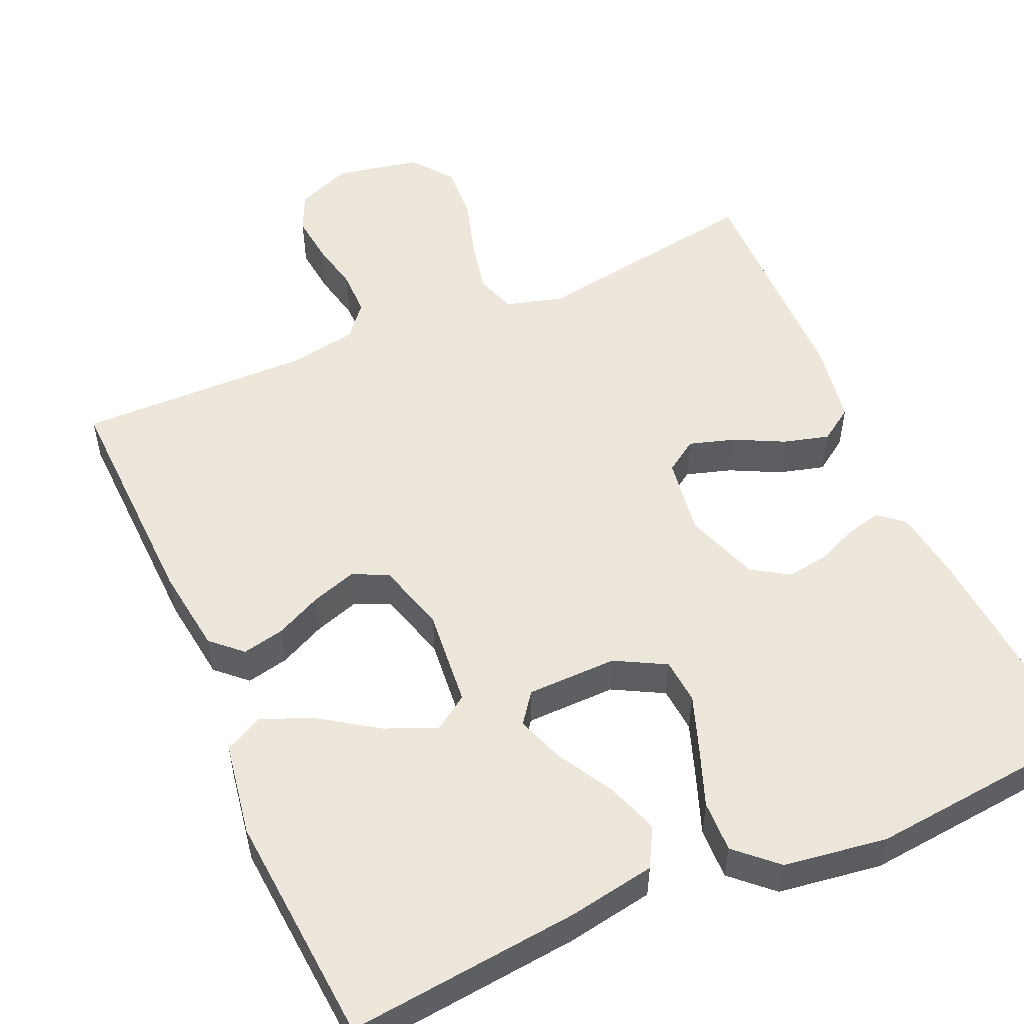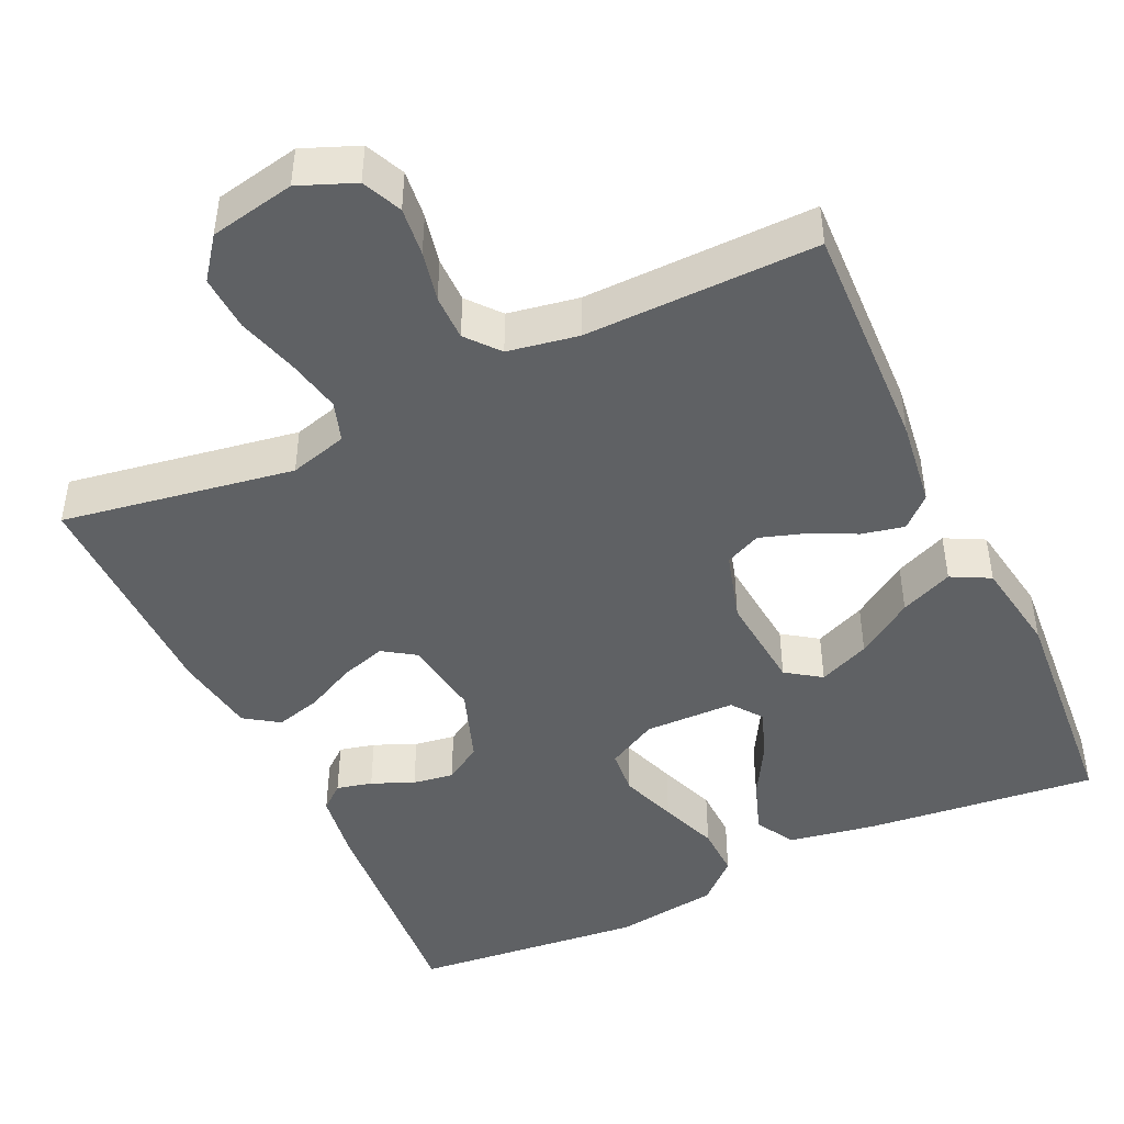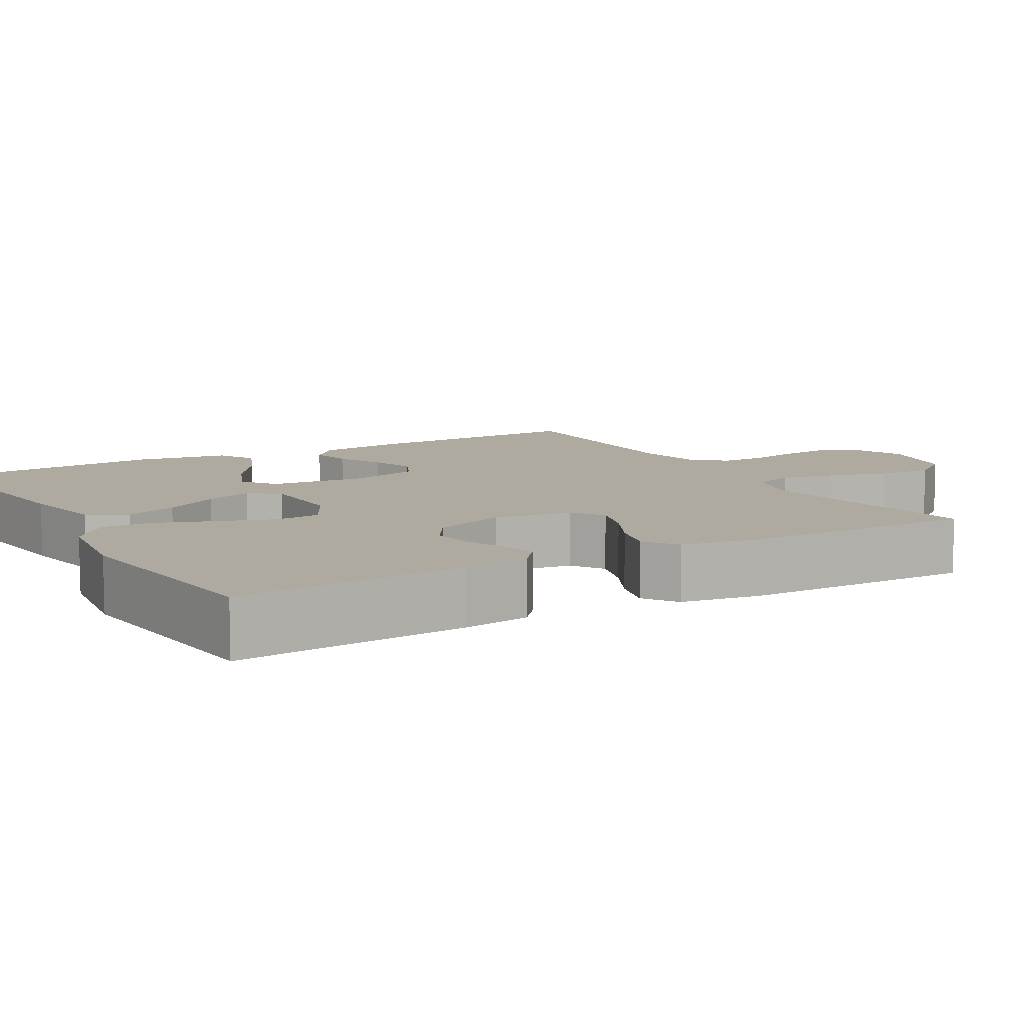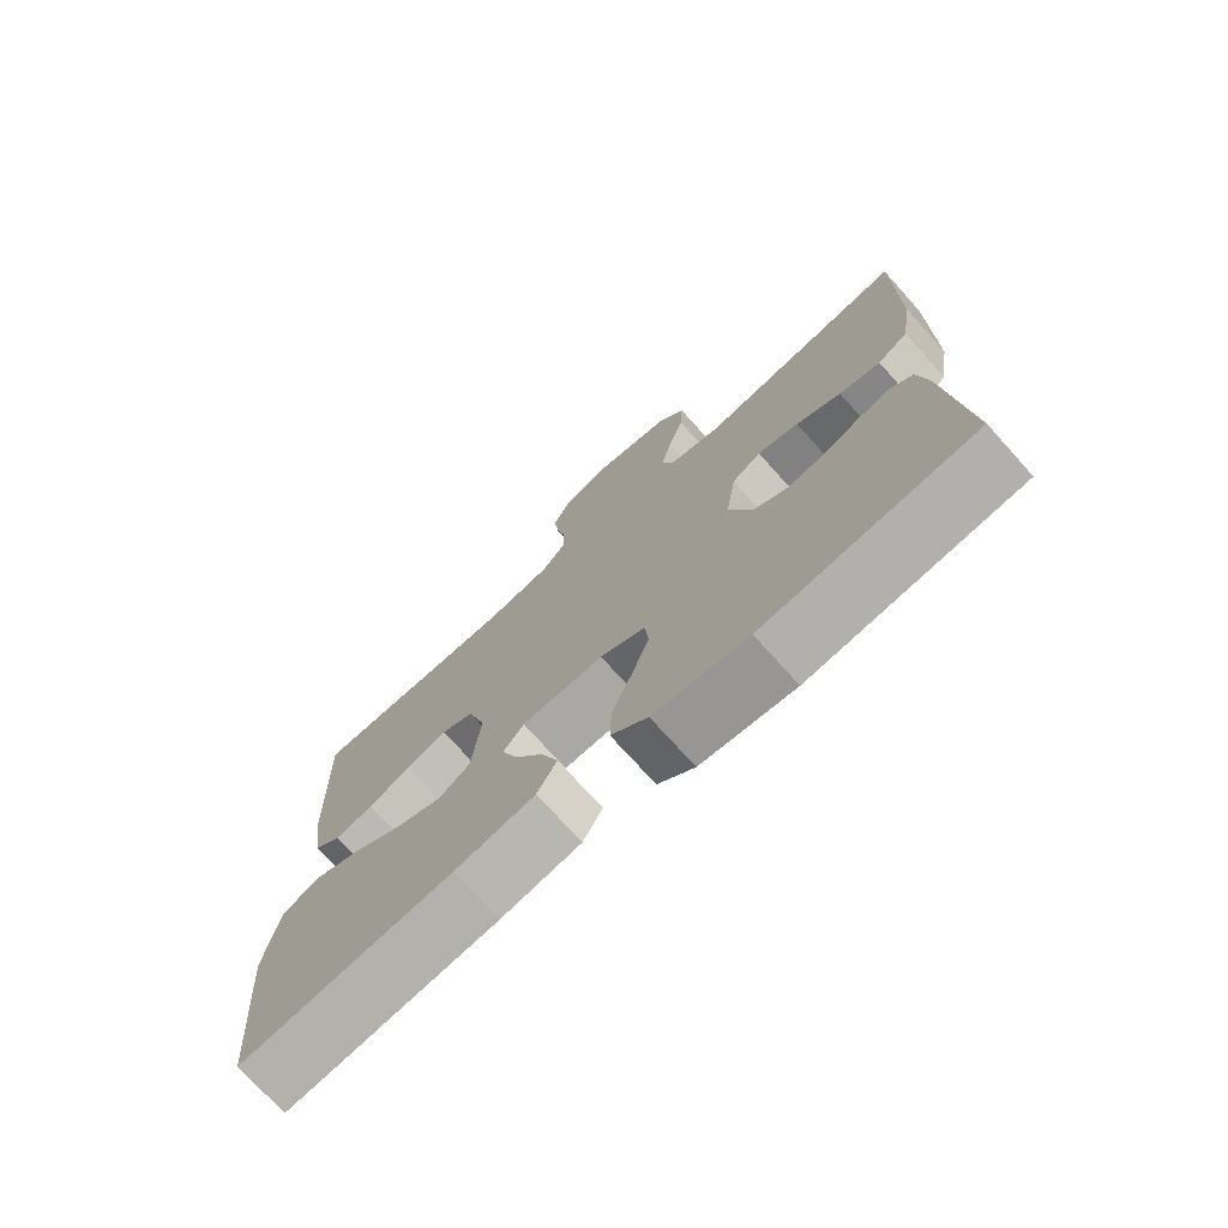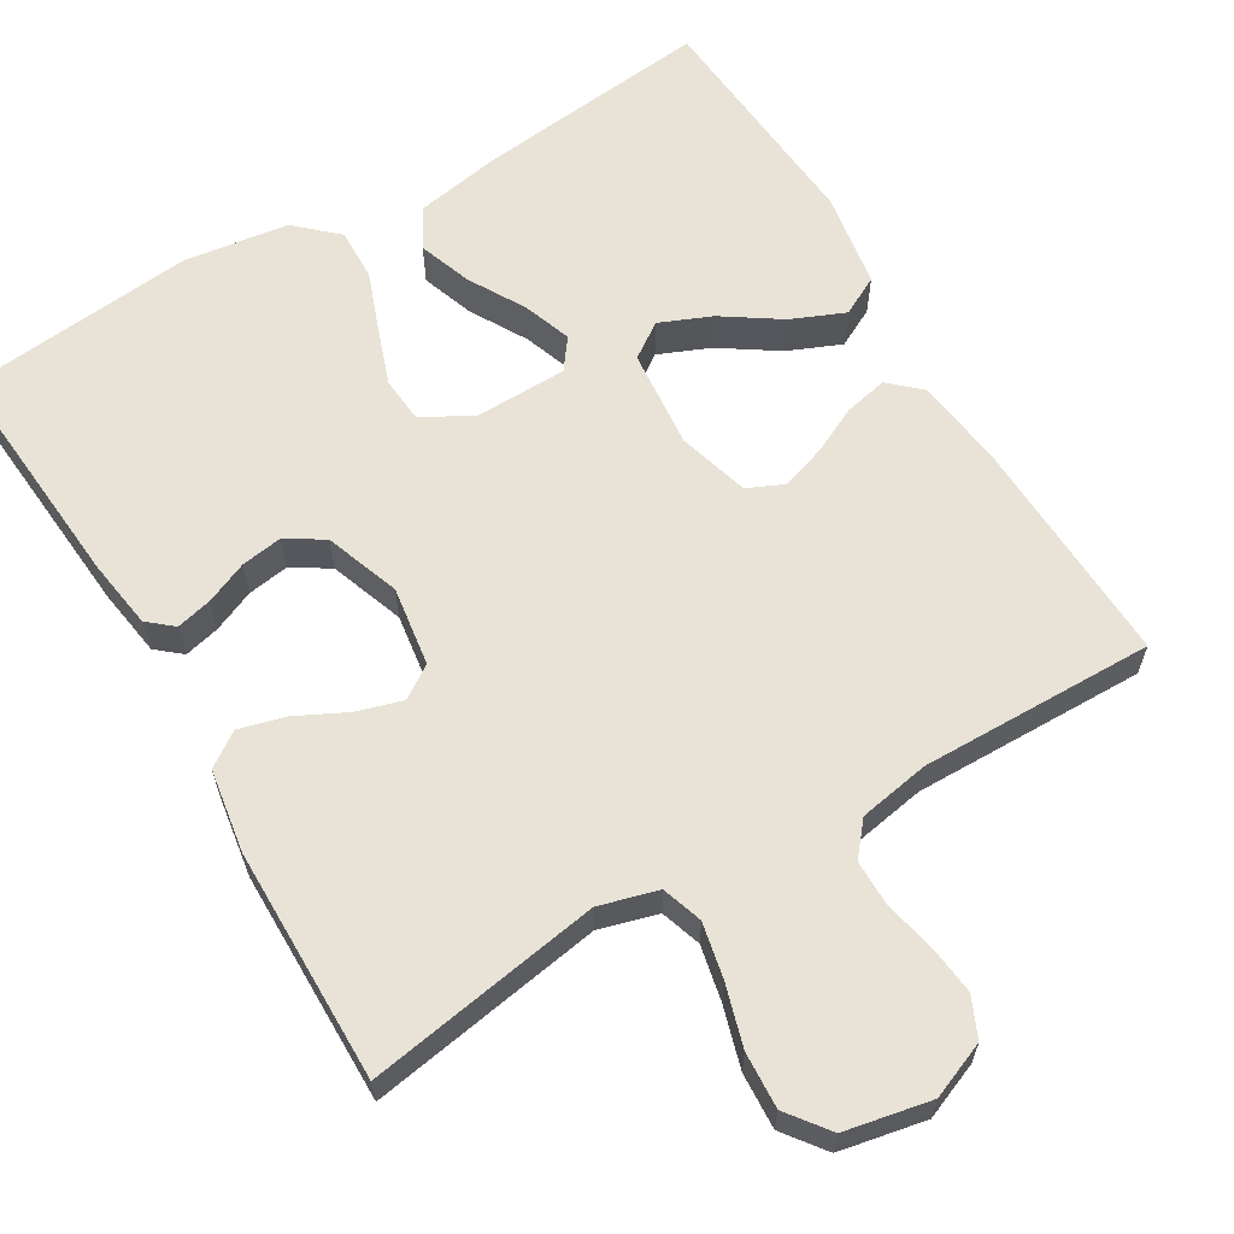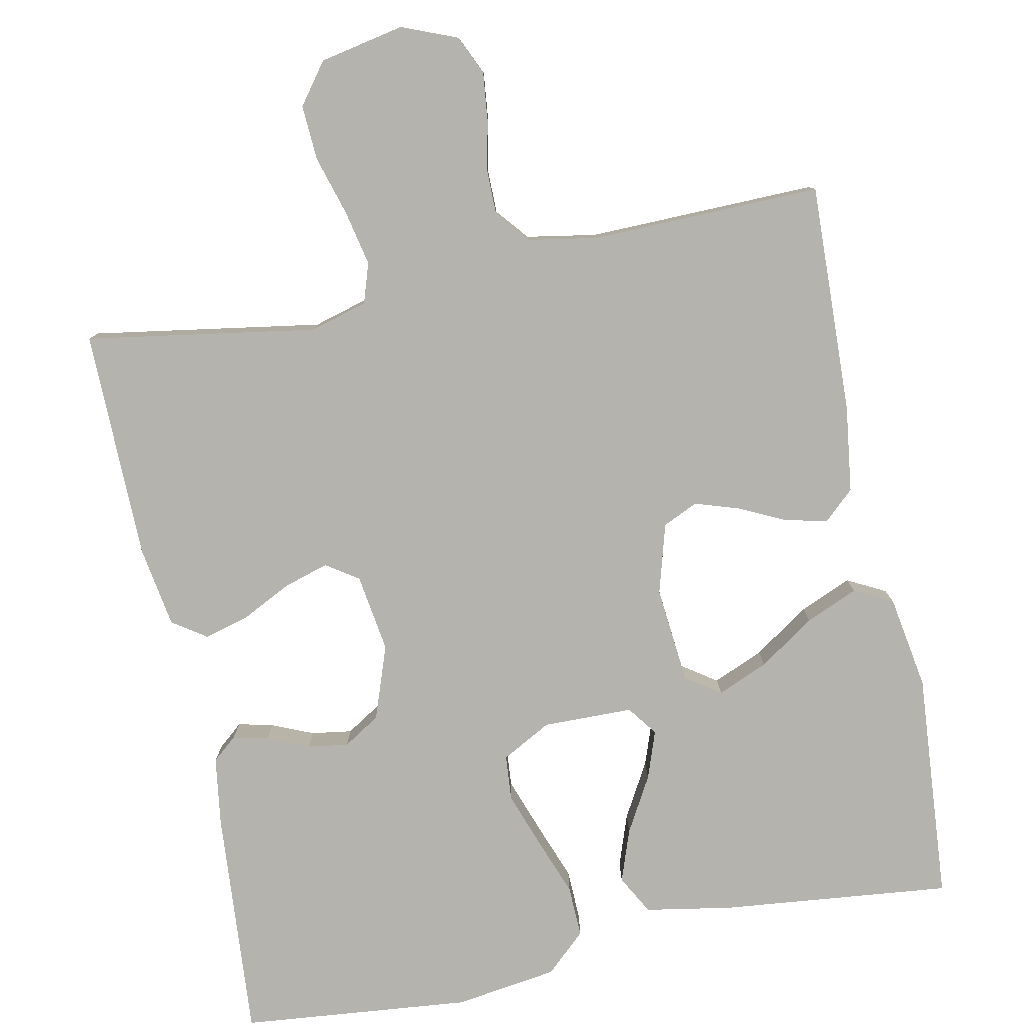
<metadata>
{"format":"obj","ext":"obj","renderer":"f3d","projection":"perspective","resolution":1024,"background":"white","views":[{"elev":53.2,"azim":156.3,"up":"+Y"},{"elev":-45.8,"azim":25.0,"up":"+Y"},{"elev":9.4,"azim":-120.1,"up":"+Y"},{"elev":-74.4,"azim":-137.9,"up":"+Z"},{"elev":62.5,"azim":-30.8,"up":"+Y"},{"elev":-79.9,"azim":11.6,"up":"+Y"}]}
</metadata>
<code>
v -0.5 0.07 -0.5
v -0.477 0.07 -0.2
v -0.464 0.07 -0.111
v -0.432 0.07 -0.084
v -0.386 0.07 -0.095
v -0.332 0.07 -0.118
v -0.279 0.07 -0.126
v -0.231 0.07 -0.096
v -0.197 0.07 0
v -0.212 0.07 0.102
v -0.254 0.07 0.13
v -0.313 0.07 0.112
v -0.377 0.07 0.08
v -0.436 0.07 0.064
v -0.48 0.07 0.094
v -0.497 0.07 0.2
v -0.5 0.07 0.5
v -0.2 0.07 0.451
v -0.125 0.07 0.472
v -0.108 0.07 0.524
v -0.123 0.07 0.595
v -0.146 0.07 0.673
v -0.15 0.07 0.745
v -0.11 0.07 0.798
v 0 0.07 0.82
v 0.072 0.07 0.791
v 0.095 0.07 0.74
v 0.088 0.07 0.677
v 0.074 0.07 0.612
v 0.074 0.07 0.553
v 0.109 0.07 0.511
v 0.2 0.07 0.495
v 0.5 0.07 0.5
v 0.489 0.07 0.2
v 0.474 0.07 0.088
v 0.435 0.07 0.052
v 0.38 0.07 0.064
v 0.32 0.07 0.093
v 0.262 0.07 0.112
v 0.216 0.07 0.091
v 0.19 0.07 0
v 0.202 0.07 -0.127
v 0.247 0.07 -0.158
v 0.313 0.07 -0.13
v 0.386 0.07 -0.081
v 0.454 0.07 -0.052
v 0.504 0.07 -0.078
v 0.524 0.07 -0.2
v 0.5 0.07 -0.5
v 0.2 0.07 -0.468
v 0.087 0.07 -0.448
v 0.059 0.07 -0.397
v 0.083 0.07 -0.329
v 0.124 0.07 -0.257
v 0.146 0.07 -0.195
v 0.117 0.07 -0.156
v 0 0.07 -0.154
v -0.065 0.07 -0.189
v -0.07 0.07 -0.248
v -0.044 0.07 -0.321
v -0.016 0.07 -0.396
v -0.014 0.07 -0.463
v -0.066 0.07 -0.511
v -0.2 0.07 -0.53
v -0.5 0 -0.5
v -0.477 0 -0.2
v -0.464 0 -0.111
v -0.432 0 -0.084
v -0.386 0 -0.095
v -0.332 0 -0.118
v -0.279 0 -0.126
v -0.231 0 -0.096
v -0.197 0 0
v -0.212 0 0.102
v -0.254 0 0.13
v -0.313 0 0.112
v -0.377 0 0.08
v -0.436 0 0.064
v -0.48 0 0.094
v -0.497 0 0.2
v -0.5 0 0.5
v -0.2 0 0.451
v -0.125 0 0.472
v -0.108 0 0.524
v -0.123 0 0.595
v -0.146 0 0.673
v -0.15 0 0.745
v -0.11 0 0.798
v 0 0 0.82
v 0.072 0 0.791
v 0.095 0 0.74
v 0.088 0 0.677
v 0.074 0 0.612
v 0.074 0 0.553
v 0.109 0 0.511
v 0.2 0 0.495
v 0.5 0 0.5
v 0.489 0 0.2
v 0.474 0 0.088
v 0.435 0 0.052
v 0.38 0 0.064
v 0.32 0 0.093
v 0.262 0 0.112
v 0.216 0 0.091
v 0.19 0 0
v 0.202 0 -0.127
v 0.247 0 -0.158
v 0.313 0 -0.13
v 0.386 0 -0.081
v 0.454 0 -0.052
v 0.504 0 -0.078
v 0.524 0 -0.2
v 0.5 0 -0.5
v 0.2 0 -0.468
v 0.087 0 -0.448
v 0.059 0 -0.397
v 0.083 0 -0.329
v 0.124 0 -0.257
v 0.146 0 -0.195
v 0.117 0 -0.156
v 0 0 -0.154
v -0.065 0 -0.189
v -0.07 0 -0.248
v -0.044 0 -0.321
v -0.016 0 -0.396
v -0.014 0 -0.463
v -0.066 0 -0.511
v -0.2 0 -0.53
f 60 61 62 63
f 59 60 63 64
f 58 59 64 1
f 51 52 53 54
f 51 54 55
f 50 51 55
f 49 50 55
f 48 49 55 56
f 44 45 46 47
f 43 44 47 48
f 35 36 37 38
f 35 38 39
f 32 33 34 35
f 31 32 35 39
f 30 31 39 40
f 26 27 28 29
f 26 29 30
f 25 26 30
f 24 25 30
f 21 22 23 24
f 20 21 24 30
f 19 20 30 40
f 15 16 17 18
f 12 13 14 15
f 11 12 15 18
f 10 11 18 19
f 3 4 5 6
f 3 6 7
f 58 1 2 3
f 57 58 3 7
f 43 48 56
f 42 43 56 57
f 41 42 57 7
f 9 10 19 40
f 8 9 40 41
f 7 8 41
f 127 126 125 124
f 128 127 124 123
f 65 128 123 122
f 118 117 116 115
f 119 118 115
f 119 115 114
f 119 114 113
f 120 119 113 112
f 111 110 109 108
f 112 111 108 107
f 102 101 100 99
f 103 102 99
f 99 98 97 96
f 103 99 96 95
f 104 103 95 94
f 93 92 91 90
f 94 93 90
f 94 90 89
f 94 89 88
f 88 87 86 85
f 94 88 85 84
f 104 94 84 83
f 82 81 80 79
f 79 78 77 76
f 82 79 76 75
f 83 82 75 74
f 70 69 68 67
f 71 70 67
f 67 66 65 122
f 71 67 122 121
f 120 112 107
f 121 120 107 106
f 71 121 106 105
f 104 83 74 73
f 105 104 73 72
f 105 72 71
f 1 65 66 2
f 2 66 67 3
f 3 67 68 4
f 4 68 69 5
f 5 69 70 6
f 6 70 71 7
f 7 71 72 8
f 8 72 73 9
f 9 73 74 10
f 10 74 75 11
f 11 75 76 12
f 12 76 77 13
f 13 77 78 14
f 14 78 79 15
f 15 79 80 16
f 16 80 81 17
f 17 81 82 18
f 18 82 83 19
f 19 83 84 20
f 20 84 85 21
f 21 85 86 22
f 22 86 87 23
f 23 87 88 24
f 24 88 89 25
f 25 89 90 26
f 26 90 91 27
f 27 91 92 28
f 28 92 93 29
f 29 93 94 30
f 30 94 95 31
f 31 95 96 32
f 32 96 97 33
f 33 97 98 34
f 34 98 99 35
f 35 99 100 36
f 36 100 101 37
f 37 101 102 38
f 38 102 103 39
f 39 103 104 40
f 40 104 105 41
f 41 105 106 42
f 42 106 107 43
f 43 107 108 44
f 44 108 109 45
f 45 109 110 46
f 46 110 111 47
f 47 111 112 48
f 48 112 113 49
f 49 113 114 50
f 50 114 115 51
f 51 115 116 52
f 52 116 117 53
f 53 117 118 54
f 54 118 119 55
f 55 119 120 56
f 56 120 121 57
f 57 121 122 58
f 58 122 123 59
f 59 123 124 60
f 60 124 125 61
f 61 125 126 62
f 62 126 127 63
f 63 127 128 64
f 64 128 65 1

</code>
